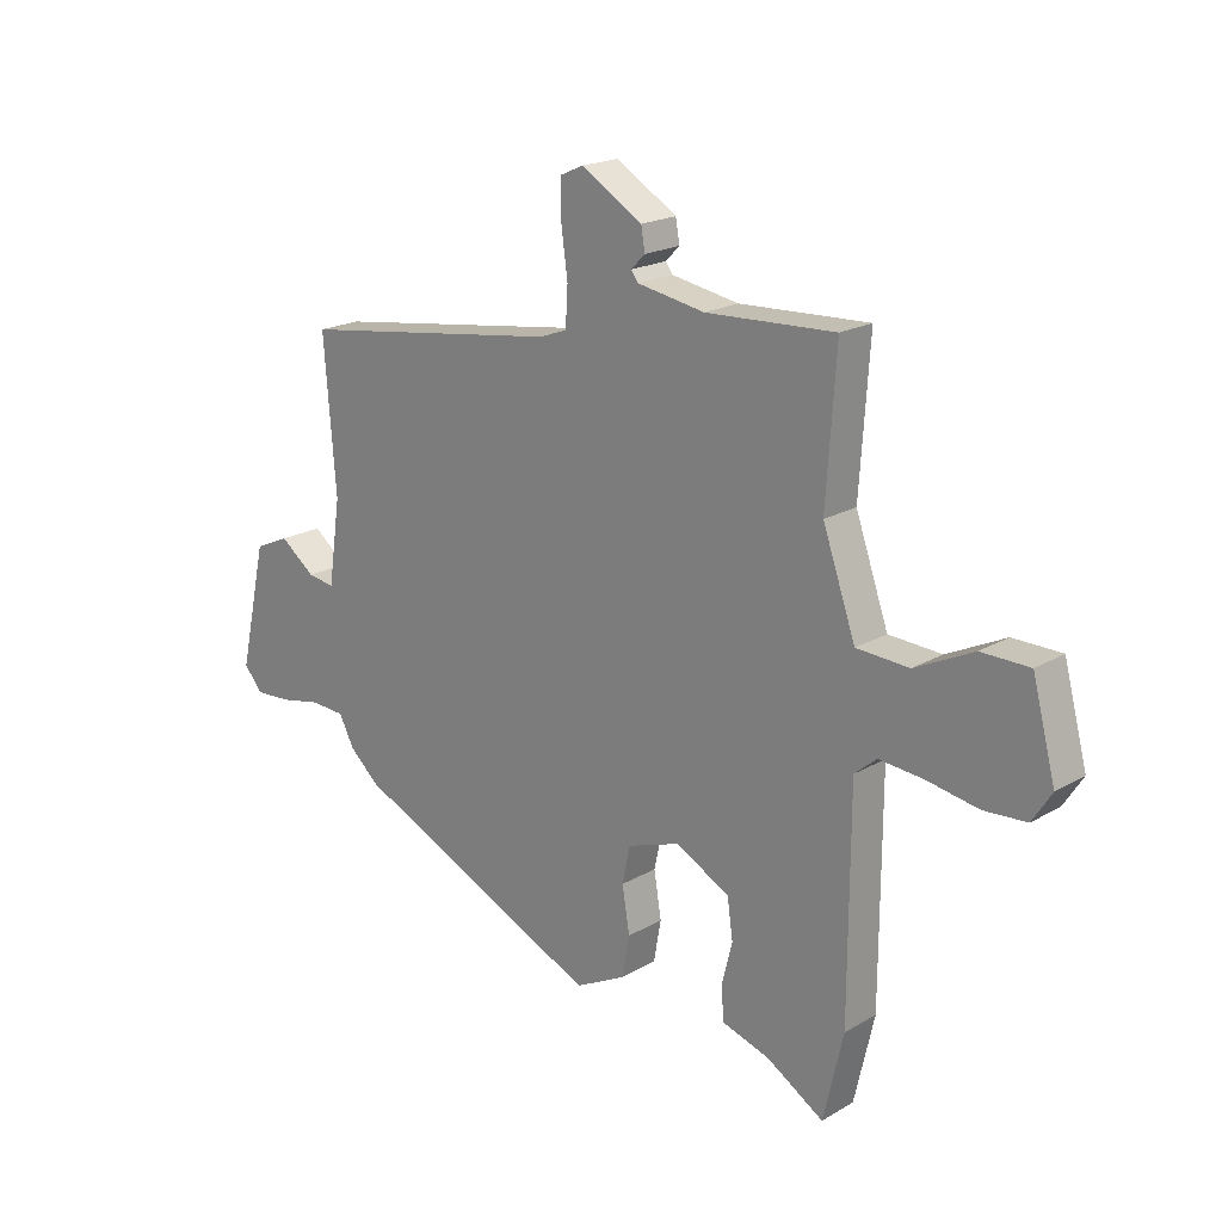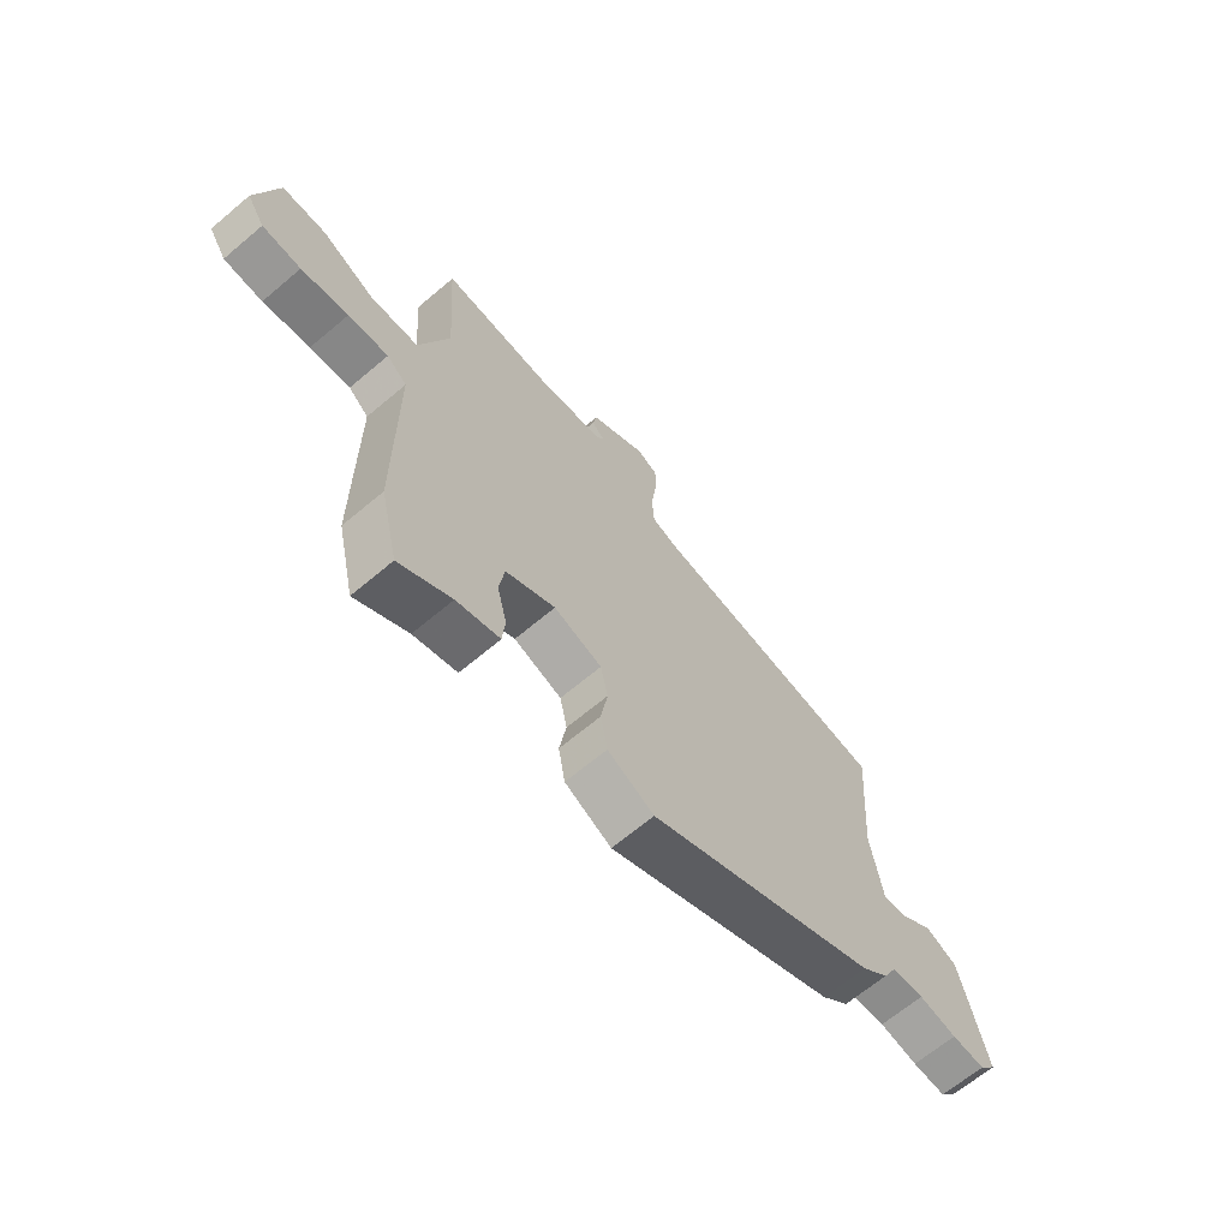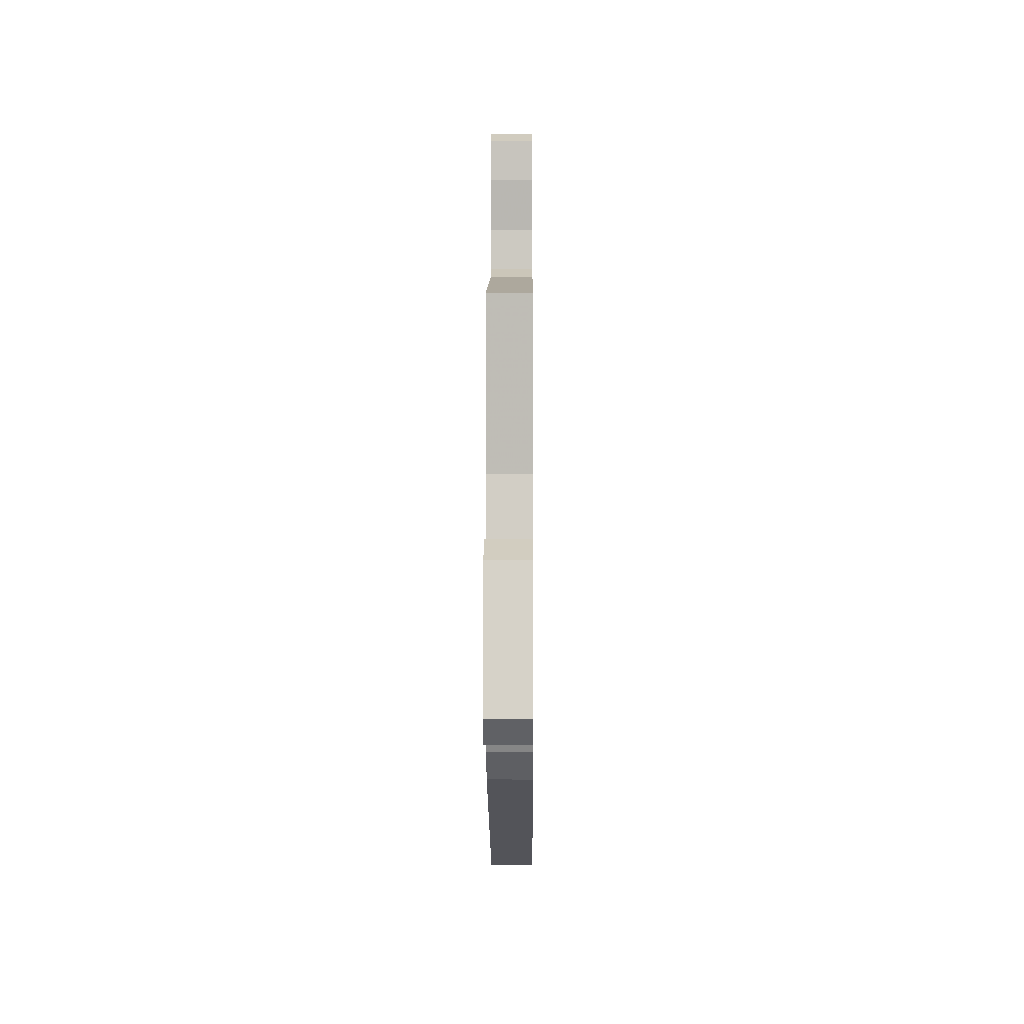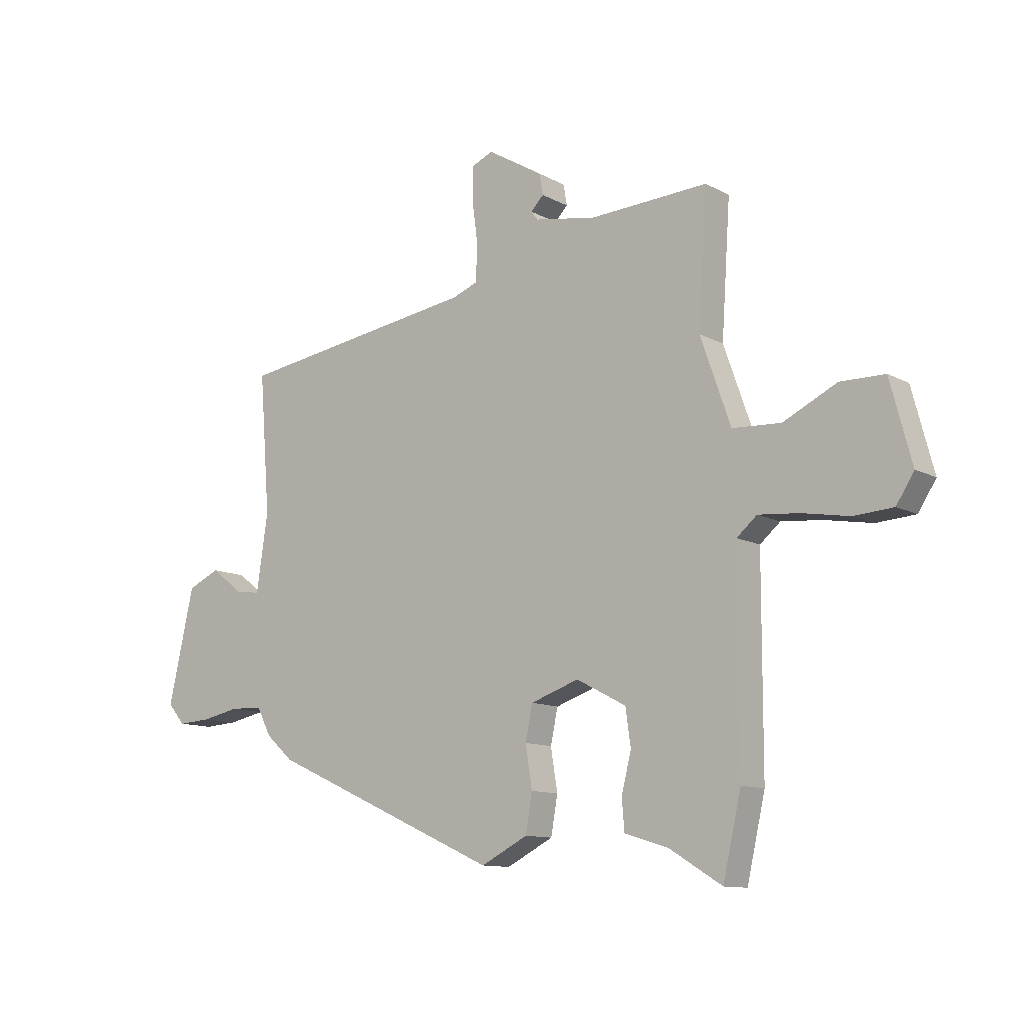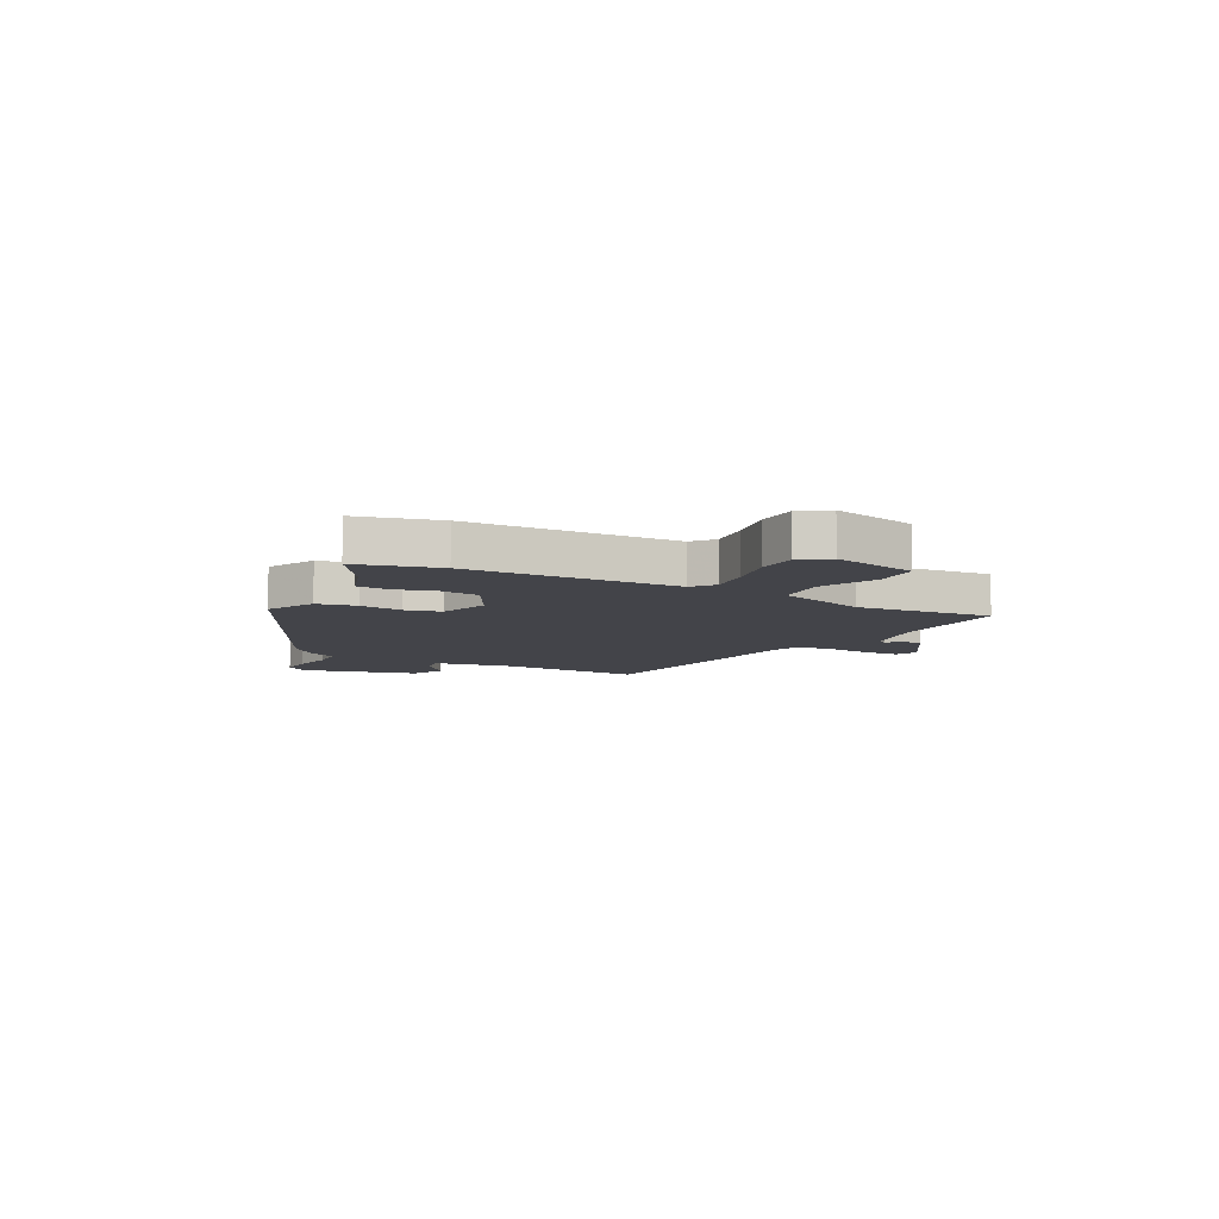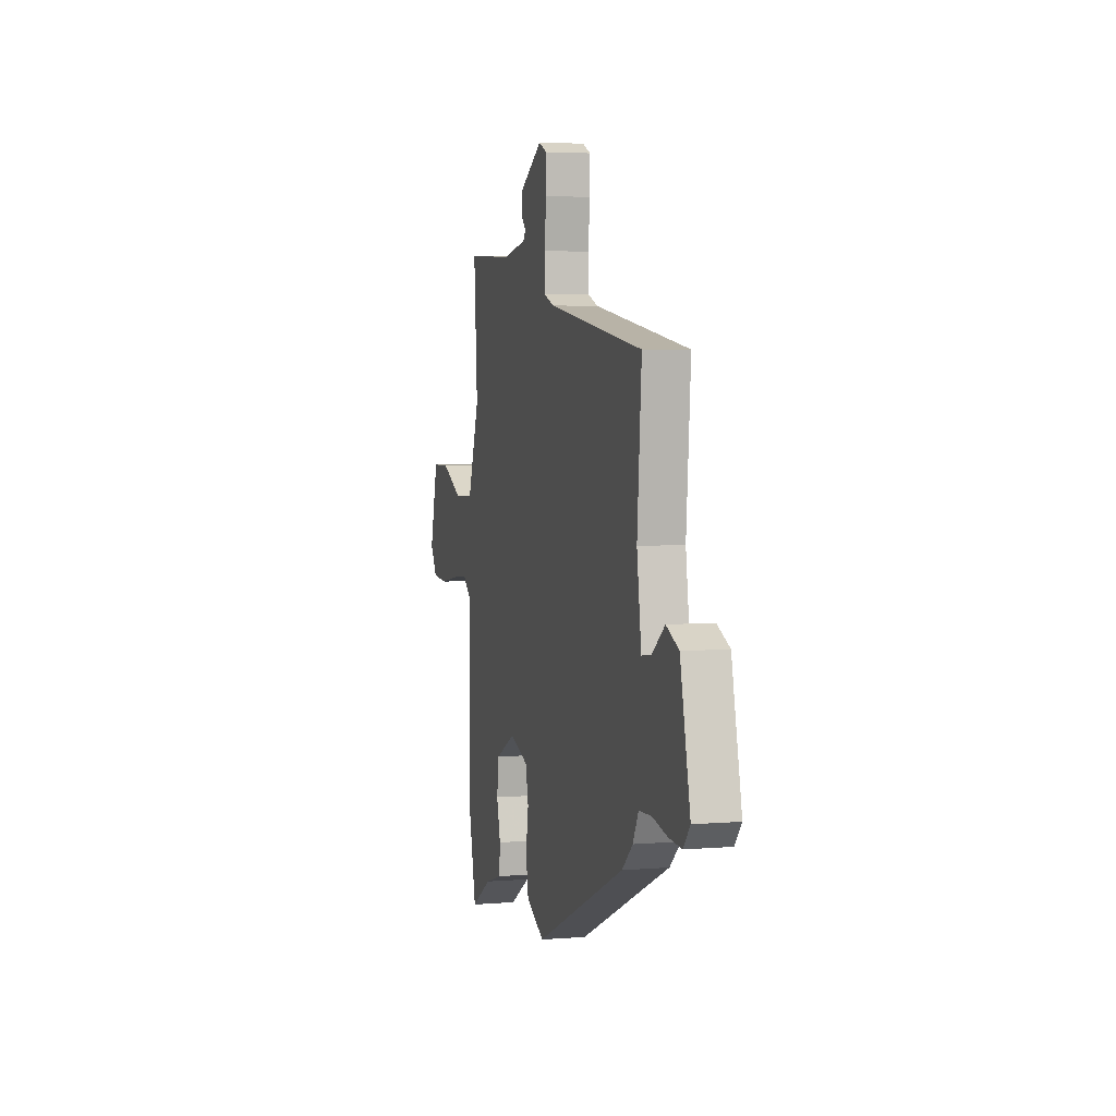
<metadata>
{"format":"obj","ext":"obj","renderer":"f3d","projection":"perspective","resolution":1024,"background":"white","views":[{"elev":19.7,"azim":-137.0,"up":"+Z"},{"elev":-66.0,"azim":-49.7,"up":"+Z"},{"elev":0.4,"azim":90.4,"up":"+Z"},{"elev":-11.3,"azim":-142.1,"up":"+Z"},{"elev":-8.4,"azim":-116.6,"up":"+Y"},{"elev":4.6,"azim":75.1,"up":"+Z"}]}
</metadata>
<code>
v -0.47 0.07 0.551
v -0.242 0.07 0.54
v -0.123 0.07 0.561
v -0.11 0.07 0.578
v -0.135 0.07 0.603
v -0.128 0.07 0.643
v -0.02 0.07 0.708
v 0.021 0.07 0.69
v 0.021 0.07 0.623
v 0.01 0.07 0.54
v 0.014 0.07 0.473
v 0.062 0.07 0.455
v 0.531 0.07 0.387
v 0.51 0.07 0.12
v 0.532 0.07 -0.028
v 0.58 0.07 -0.021
v 0.642 0.07 0.026
v 0.704 0.07 -0.002
v 0.753 0.07 -0.22
v 0.72 0.07 -0.259
v 0.656 0.07 -0.255
v 0.583 0.07 -0.24
v 0.521 0.07 -0.243
v 0.494 0.07 -0.295
v 0.441 0.07 -0.342
v -0.006 0.07 -0.543
v -0.096 0.07 -0.497
v -0.109 0.07 -0.424
v -0.096 0.07 -0.344
v -0.11 0.07 -0.278
v -0.203 0.07 -0.246
v -0.299 0.07 -0.296
v -0.309 0.07 -0.367
v -0.29 0.07 -0.441
v -0.295 0.07 -0.5
v -0.379 0.07 -0.526
v -0.48 0.07 -0.588
v -0.515 0.07 -0.435
v -0.516 0.07 -0.046
v -0.555 0.07 -0.013
v -0.633 0.07 -0.02
v -0.724 0.07 -0.036
v -0.799 0.07 -0.031
v -0.833 0.07 0.022
v -0.792 0.07 0.177
v -0.707 0.07 0.178
v -0.604 0.07 0.128
v -0.511 0.07 0.133
v -0.453 0.07 0.298
v -0.47 0 0.551
v -0.242 0 0.54
v -0.123 0 0.561
v -0.11 0 0.578
v -0.135 0 0.603
v -0.128 0 0.643
v -0.02 0 0.708
v 0.021 0 0.69
v 0.021 0 0.623
v 0.01 0 0.54
v 0.014 0 0.473
v 0.062 0 0.455
v 0.531 0 0.387
v 0.51 0 0.12
v 0.532 0 -0.028
v 0.58 0 -0.021
v 0.642 0 0.026
v 0.704 0 -0.002
v 0.753 0 -0.22
v 0.72 0 -0.259
v 0.656 0 -0.255
v 0.583 0 -0.24
v 0.521 0 -0.243
v 0.494 0 -0.295
v 0.441 0 -0.342
v -0.006 0 -0.543
v -0.096 0 -0.497
v -0.109 0 -0.424
v -0.096 0 -0.344
v -0.11 0 -0.278
v -0.203 0 -0.246
v -0.299 0 -0.296
v -0.309 0 -0.367
v -0.29 0 -0.441
v -0.295 0 -0.5
v -0.379 0 -0.526
v -0.48 0 -0.588
v -0.515 0 -0.435
v -0.516 0 -0.046
v -0.555 0 -0.013
v -0.633 0 -0.02
v -0.724 0 -0.036
v -0.799 0 -0.031
v -0.833 0 0.022
v -0.792 0 0.177
v -0.707 0 0.178
v -0.604 0 0.128
v -0.511 0 0.133
v -0.453 0 0.298
f 44 45 46 47
f 44 47 48
f 41 42 43 44
f 40 41 44 48
f 39 40 48 49
f 36 37 38 39
f 33 34 35 36
f 32 33 36 39
f 31 32 39 49
f 26 27 28 29
f 26 29 30
f 23 24 25 26
f 23 26 30
f 19 20 21 22
f 19 22 23
f 16 17 18 19
f 15 16 19 23
f 14 15 23 30
f 12 13 14 30
f 7 8 9 10
f 7 10 11
f 4 5 6 7
f 4 7 11
f 3 4 11
f 2 3 11
f 12 30 31 49
f 11 12 49
f 1 2 11 49
f 96 95 94 93
f 97 96 93
f 93 92 91 90
f 97 93 90 89
f 98 97 89 88
f 88 87 86 85
f 85 84 83 82
f 88 85 82 81
f 98 88 81 80
f 78 77 76 75
f 79 78 75
f 75 74 73 72
f 79 75 72
f 71 70 69 68
f 72 71 68
f 68 67 66 65
f 72 68 65 64
f 79 72 64 63
f 79 63 62 61
f 59 58 57 56
f 60 59 56
f 56 55 54 53
f 60 56 53
f 60 53 52
f 60 52 51
f 98 80 79 61
f 98 61 60
f 98 60 51 50
f 1 50 51 2
f 2 51 52 3
f 3 52 53 4
f 4 53 54 5
f 5 54 55 6
f 6 55 56 7
f 7 56 57 8
f 8 57 58 9
f 9 58 59 10
f 10 59 60 11
f 11 60 61 12
f 12 61 62 13
f 13 62 63 14
f 14 63 64 15
f 15 64 65 16
f 16 65 66 17
f 17 66 67 18
f 18 67 68 19
f 19 68 69 20
f 20 69 70 21
f 21 70 71 22
f 22 71 72 23
f 23 72 73 24
f 24 73 74 25
f 25 74 75 26
f 26 75 76 27
f 27 76 77 28
f 28 77 78 29
f 29 78 79 30
f 30 79 80 31
f 31 80 81 32
f 32 81 82 33
f 33 82 83 34
f 34 83 84 35
f 35 84 85 36
f 36 85 86 37
f 37 86 87 38
f 38 87 88 39
f 39 88 89 40
f 40 89 90 41
f 41 90 91 42
f 42 91 92 43
f 43 92 93 44
f 44 93 94 45
f 45 94 95 46
f 46 95 96 47
f 47 96 97 48
f 48 97 98 49
f 49 98 50 1

</code>
